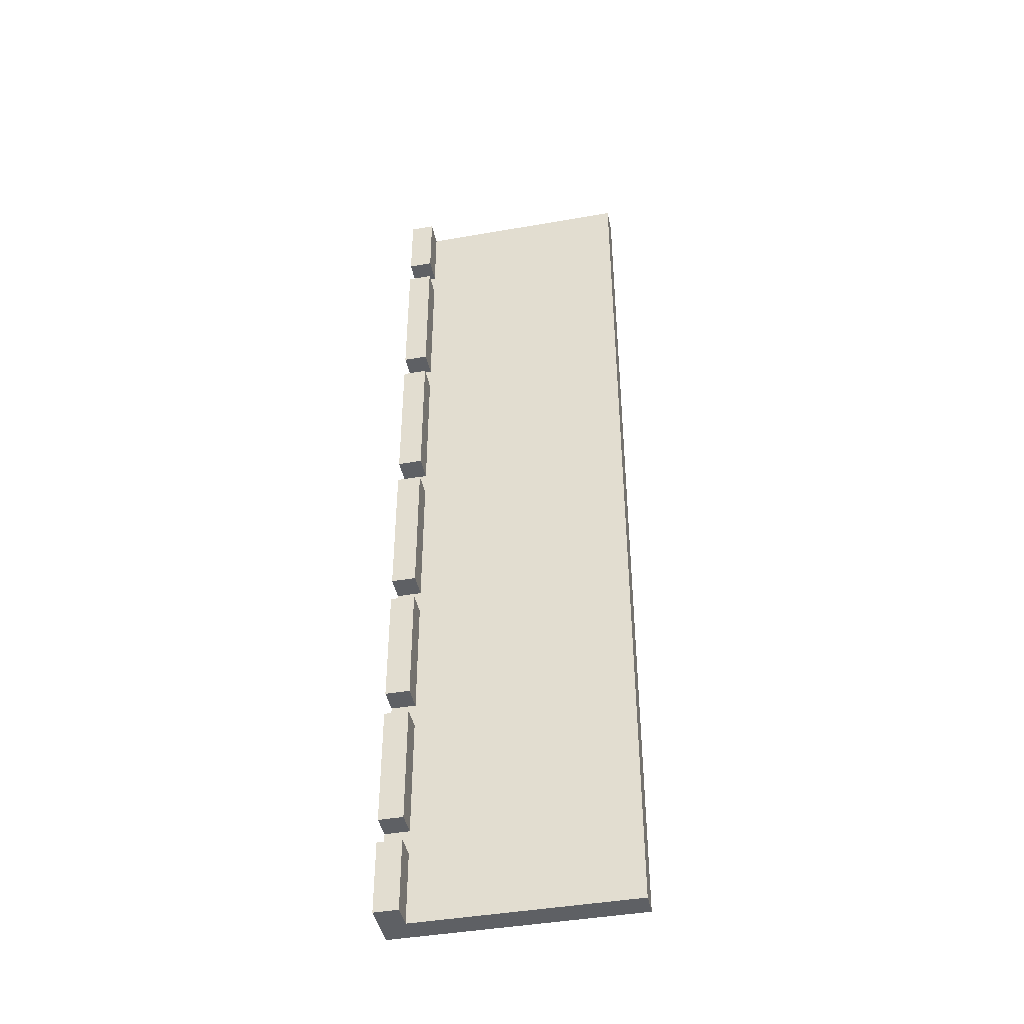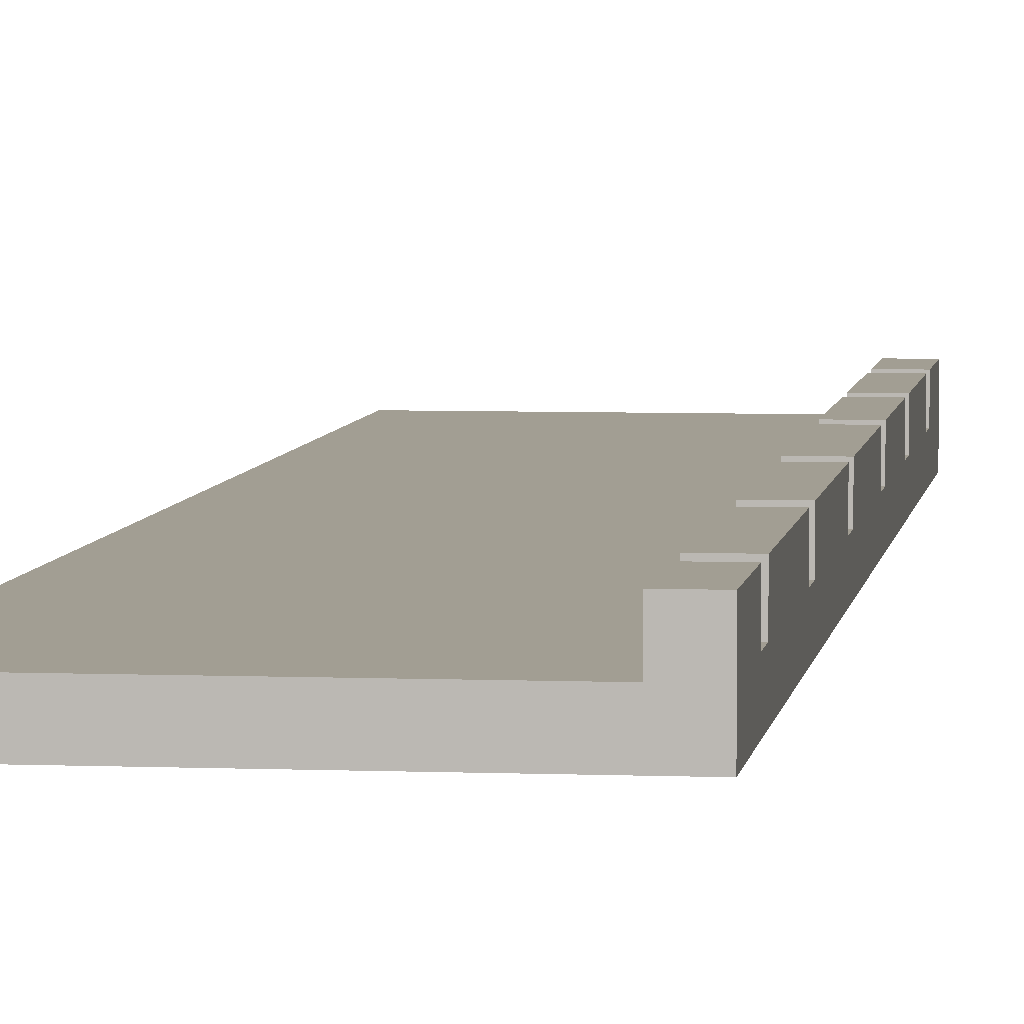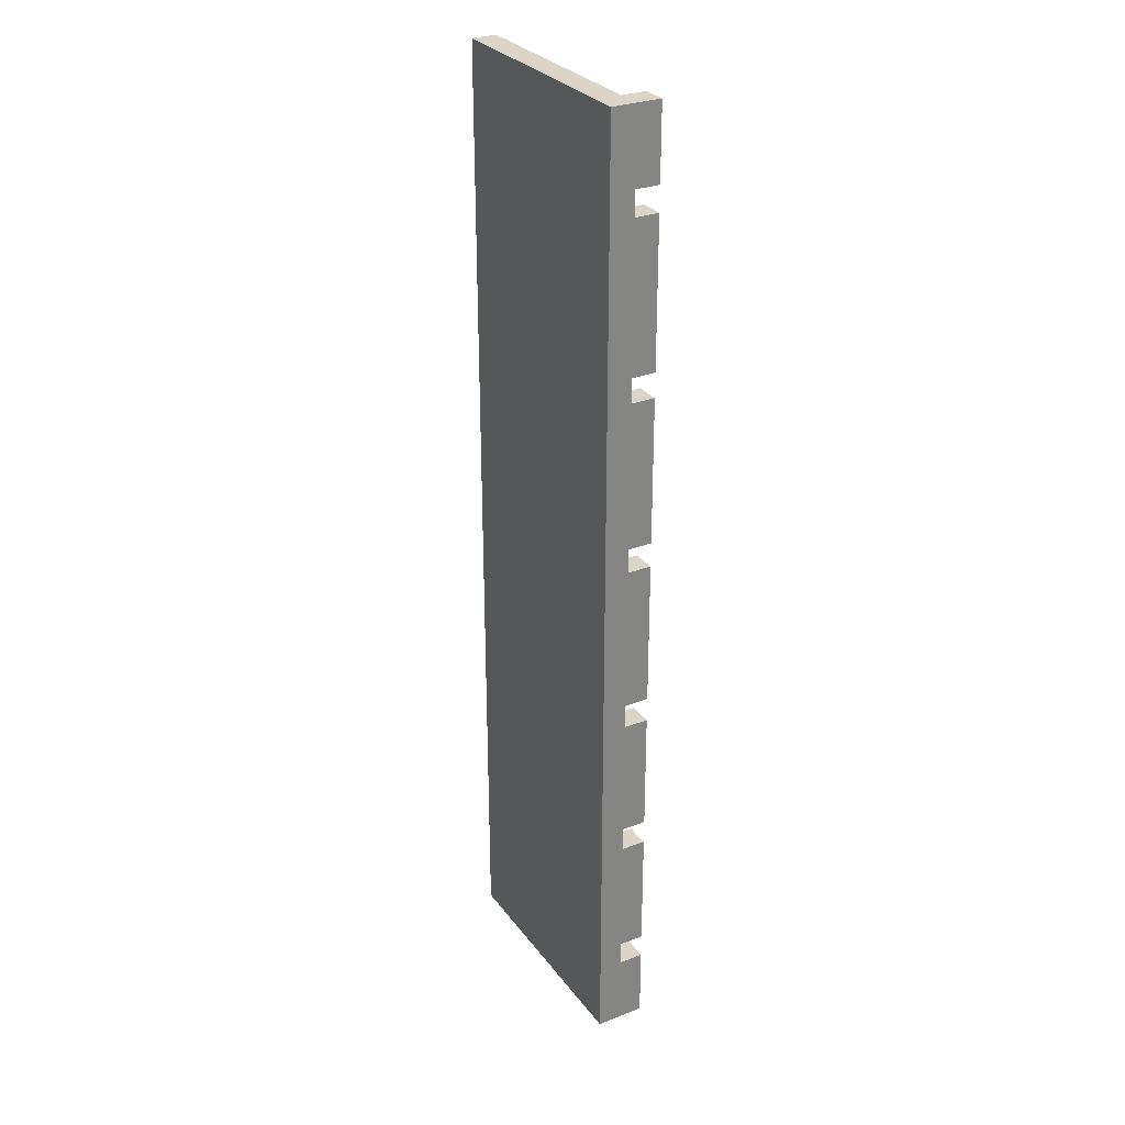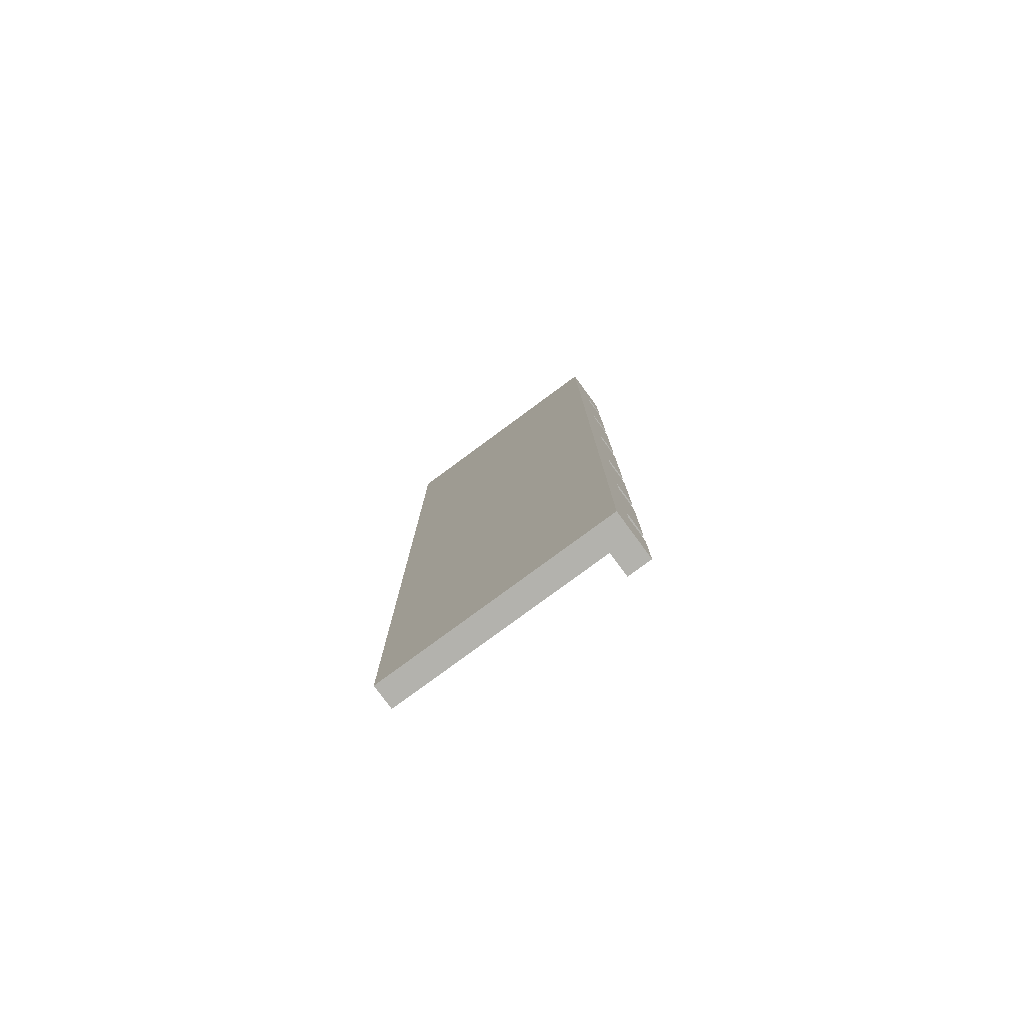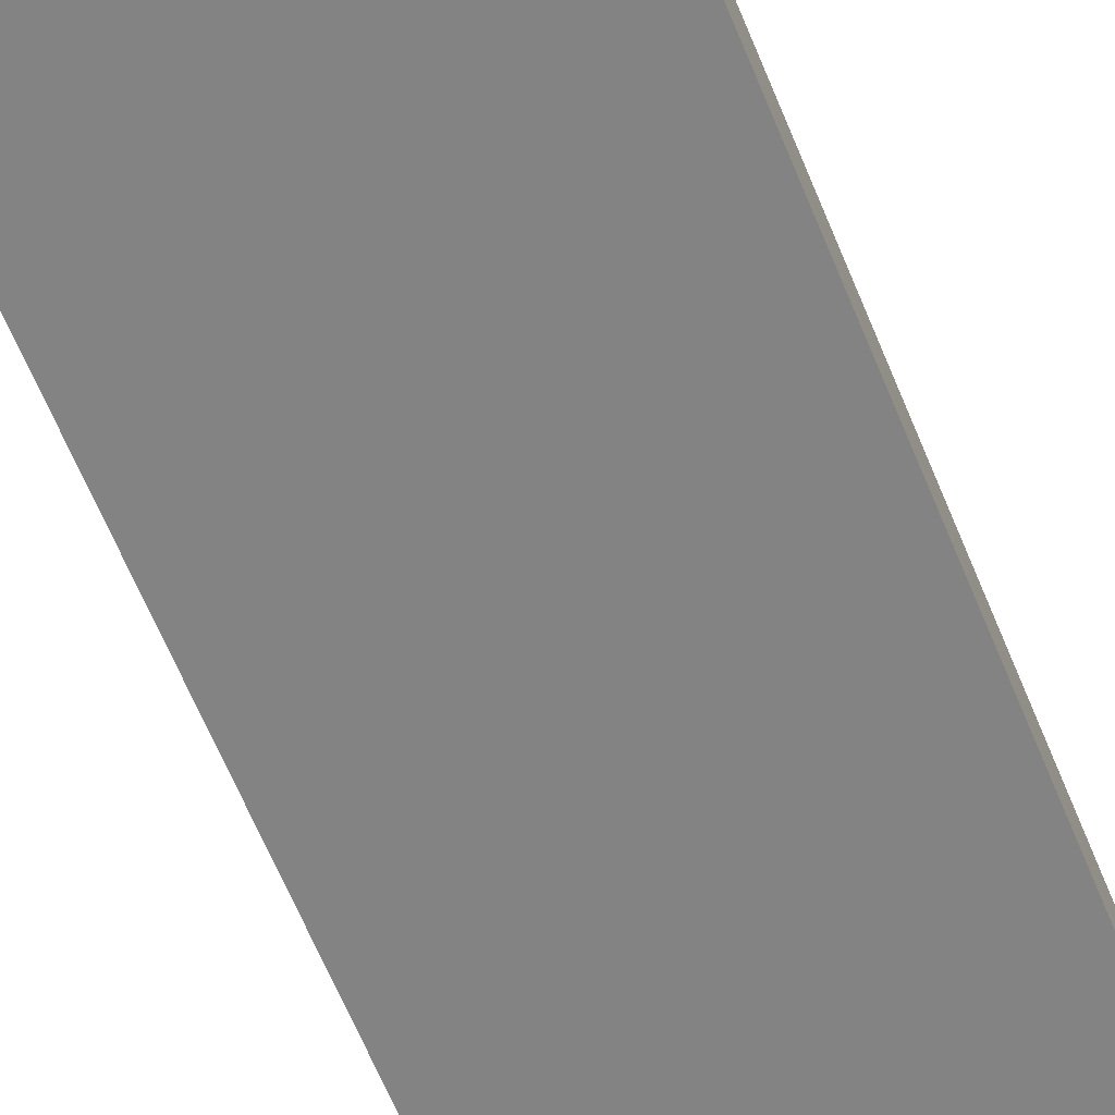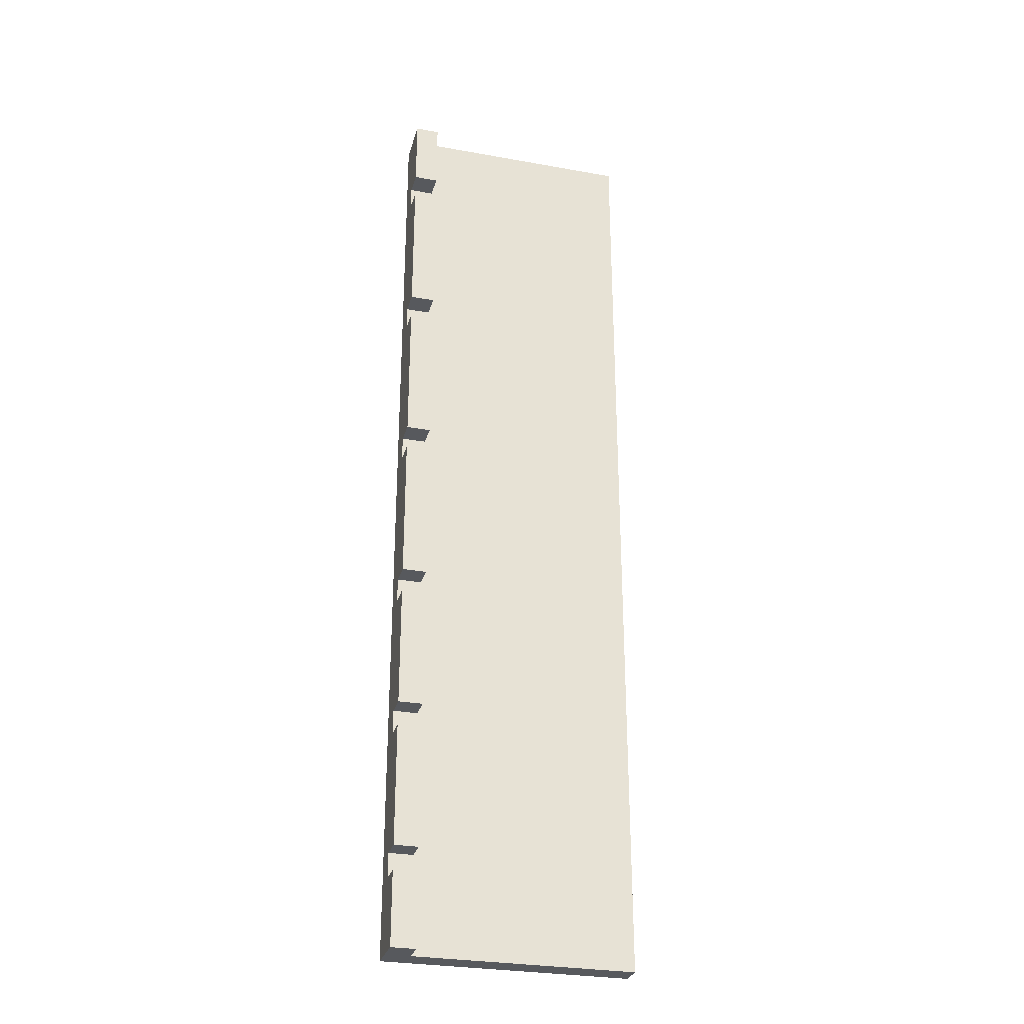
<metadata>
{"format":"obj","ext":"obj","renderer":"f3d","projection":"perspective","resolution":1024,"background":"white","views":[{"elev":-43.1,"azim":-168.3,"up":"+Z"},{"elev":5.1,"azim":7.4,"up":"+Y"},{"elev":29.4,"azim":60.4,"up":"+Z"},{"elev":-79.4,"azim":36.4,"up":"+Z"},{"elev":-61.2,"azim":-158.2,"up":"+Y"},{"elev":-29.3,"azim":165.1,"up":"+Z"}]}
</metadata>
<code>
o
v -2 0 2
v -2 0 1.7
v -2 0 1.6
v -2 0 1
v -2 0 0.9
v -2 0 0.3
v -2 0 0.2
v -2 0 -0.4
v -2 0 -0.5
v -2 0 -1
v -2 0 -1.1
v -2 0 -1.6
v -2 0 -1.7
v -2 0 -2
v -2 0.1 2
v -2 0.1 1.7
v -2 0.1 1.6
v -2 0.1 1
v -2 0.1 0.9
v -2 0.1 0.3
v -2 0.1 0.2
v -2 0.1 -0.4
v -2 0.1 -0.5
v -2 0.1 -1
v -2 0.1 -1.1
v -2 0.1 -1.6
v -2 0.1 -1.7
v -2 0.1 -2
v -1.1 0.1 2
v -1.1 0.1 1.7
v -1.1 0.1 1.6
v -1.1 0.1 1
v -1.1 0.1 0.9
v -1.1 0.1 0.3
v -1.1 0.1 0.2
v -1.1 0.1 -0.4
v -1.1 0.1 -0.5
v -1.1 0.1 -1
v -1.1 0.1 -1.1
v -1.1 0.1 -1.6
v -1.1 0.1 -1.7
v -1.1 0.1 -2
v -1.1 0.2 2
v -1.1 0.2 1.7
v -1.1 0.2 1.6
v -1.1 0.2 1
v -1.1 0.2 0.9
v -1.1 0.2 0.3
v -1.1 0.2 0.2
v -1.1 0.2 -0.4
v -1.1 0.2 -0.5
v -1.1 0.2 -1
v -1.1 0.2 -1.1
v -1.1 0.2 -1.6
v -1.1 0.2 -1.7
v -1.1 0.2 -2
v -1 0 2
v -1 0 -2
v -1 0.1 1.7
v -1 0.1 1.6
v -1 0.1 1
v -1 0.1 0.9
v -1 0.1 0.3
v -1 0.1 0.2
v -1 0.1 -0.4
v -1 0.1 -0.5
v -1 0.1 -1
v -1 0.1 -1.1
v -1 0.1 -1.6
v -1 0.1 -1.7
v -1 0.2 2
v -1 0.2 1.7
v -1 0.2 1.6
v -1 0.2 1
v -1 0.2 0.9
v -1 0.2 0.3
v -1 0.2 0.2
v -1 0.2 -0.4
v -1 0.2 -0.5
v -1 0.2 -1
v -1 0.2 -1.1
v -1 0.2 -1.6
v -1 0.2 -1.7
v -1 0.2 -2
v -2 0 2
v -2 0.1 2
v -1.1 0 2
v -1.1 0.1 2
v -1.1 0.2 2
v -1 0 2
v -1 0.2 2
v -1.1 0.1 1.6
v -1.1 0.2 1.6
v -1 0.1 1.6
v -1 0.2 1.6
v -1.1 0.1 0.9
v -1.1 0.2 0.9
v -1 0.1 0.9
v -1 0.2 0.9
v -1.1 0.1 0.2
v -1.1 0.2 0.2
v -1 0.1 0.2
v -1 0.2 0.2
v -1.1 0.1 -0.5
v -1.1 0.2 -0.5
v -1 0.1 -0.5
v -1 0.2 -0.5
v -1.1 0.1 -1.1
v -1.1 0.2 -1.1
v -1 0.1 -1.1
v -1 0.2 -1.1
v -1.1 0.1 -1.7
v -1.1 0.2 -1.7
v -1 0.1 -1.7
v -1 0.2 -1.7
v -1.1 0.1 1.7
v -1.1 0.2 1.7
v -1 0.1 1.7
v -1 0.2 1.7
v -1.1 0.1 1
v -1.1 0.2 1
v -1 0.1 1
v -1 0.2 1
v -1.1 0.1 0.3
v -1.1 0.2 0.3
v -1 0.1 0.3
v -1 0.2 0.3
v -1.1 0.1 -0.4
v -1.1 0.2 -0.4
v -1 0.1 -0.4
v -1 0.2 -0.4
v -1.1 0.1 -1
v -1.1 0.2 -1
v -1 0.1 -1
v -1 0.2 -1
v -1.1 0.1 -1.6
v -1.1 0.2 -1.6
v -1 0.1 -1.6
v -1 0.2 -1.6
v -2 0 -2
v -2 0.1 -2
v -1.1 0 -2
v -1.1 0.1 -2
v -1.1 0.2 -2
v -1 0 -2
v -1 0.2 -2
v -2 0 2
v -1.1 0 2
v -1 0 2
v -2 0 1.7
v -1.1 0 1.7
v -2 0 1.6
v -1.1 0 1.6
v -2 0 1
v -1.1 0 1
v -2 0 0.9
v -1.1 0 0.9
v -2 0 0.3
v -1.1 0 0.3
v -2 0 0.2
v -1.1 0 0.2
v -2 0 -0.4
v -1.1 0 -0.4
v -2 0 -0.5
v -1.1 0 -0.5
v -2 0 -1
v -1.1 0 -1
v -2 0 -1.1
v -1.1 0 -1.1
v -2 0 -1.6
v -1.1 0 -1.6
v -2 0 -1.7
v -1.1 0 -1.7
v -2 0 -2
v -1.1 0 -2
v -1 0 -2
v -2 0.1 2
v -1.1 0.1 2
v -2 0.1 1.7
v -1.1 0.1 1.7
v -1 0.1 1.7
v -2 0.1 1.6
v -1.1 0.1 1.6
v -1 0.1 1.6
v -2 0.1 1
v -1.1 0.1 1
v -1 0.1 1
v -2 0.1 0.9
v -1.1 0.1 0.9
v -1 0.1 0.9
v -2 0.1 0.3
v -1.1 0.1 0.3
v -1 0.1 0.3
v -2 0.1 0.2
v -1.1 0.1 0.2
v -1 0.1 0.2
v -2 0.1 -0.4
v -1.1 0.1 -0.4
v -1 0.1 -0.4
v -2 0.1 -0.5
v -1.1 0.1 -0.5
v -1 0.1 -0.5
v -2 0.1 -1
v -1.1 0.1 -1
v -1 0.1 -1
v -2 0.1 -1.1
v -1.1 0.1 -1.1
v -1 0.1 -1.1
v -2 0.1 -1.6
v -1.1 0.1 -1.6
v -1 0.1 -1.6
v -2 0.1 -1.7
v -1.1 0.1 -1.7
v -1 0.1 -1.7
v -2 0.1 -2
v -1.1 0.1 -2
v -1.1 0.2 2
v -1 0.2 2
v -1.1 0.2 1.7
v -1 0.2 1.7
v -1.1 0.2 1.6
v -1 0.2 1.6
v -1.1 0.2 1
v -1 0.2 1
v -1.1 0.2 0.9
v -1 0.2 0.9
v -1.1 0.2 0.3
v -1 0.2 0.3
v -1.1 0.2 0.2
v -1 0.2 0.2
v -1.1 0.2 -0.4
v -1 0.2 -0.4
v -1.1 0.2 -0.5
v -1 0.2 -0.5
v -1.1 0.2 -1
v -1 0.2 -1
v -1.1 0.2 -1.1
v -1 0.2 -1.1
v -1.1 0.2 -1.6
v -1 0.2 -1.6
v -1.1 0.2 -1.7
v -1 0.2 -1.7
v -1.1 0.2 -2
v -1 0.2 -2
f 15 2 1
f 16 3 2
f 16 2 15
f 17 4 3
f 17 3 16
f 18 5 4
f 18 4 17
f 19 6 5
f 19 5 18
f 20 7 6
f 20 6 19
f 21 8 7
f 21 7 20
f 22 9 8
f 22 8 21
f 23 10 9
f 23 9 22
f 24 11 10
f 24 10 23
f 25 12 11
f 25 11 24
f 26 13 12
f 26 12 25
f 27 14 13
f 27 13 26
f 28 14 27
f 43 30 29
f 44 30 43
f 45 32 31
f 46 32 45
f 47 34 33
f 48 34 47
f 49 36 35
f 50 36 49
f 51 38 37
f 52 38 51
f 53 40 39
f 54 40 53
f 55 42 41
f 56 42 55
f 57 58 59
f 59 58 60
f 60 58 61
f 61 58 62
f 62 58 63
f 63 58 64
f 64 58 65
f 65 58 66
f 66 58 67
f 67 58 68
f 68 58 69
f 69 58 70
f 57 59 71
f 71 59 72
f 60 61 73
f 73 61 74
f 62 63 75
f 75 63 76
f 64 65 77
f 77 65 78
f 66 67 79
f 79 67 80
f 68 69 81
f 81 69 82
f 70 58 83
f 83 58 84
f 87 86 85
f 88 86 87
f 90 88 87
f 90 89 88
f 91 89 90
f 94 93 92
f 95 93 94
f 98 97 96
f 99 97 98
f 102 101 100
f 103 101 102
f 106 105 104
f 107 105 106
f 110 109 108
f 111 109 110
f 114 113 112
f 115 113 114
f 116 117 118
f 118 117 119
f 120 121 122
f 122 121 123
f 124 125 126
f 126 125 127
f 128 129 130
f 130 129 131
f 132 133 134
f 134 133 135
f 136 137 138
f 138 137 139
f 140 141 142
f 142 141 143
f 142 143 145
f 143 144 145
f 145 144 146
f 150 148 147
f 151 149 148
f 151 148 150
f 152 151 150
f 153 149 151
f 153 151 152
f 154 153 152
f 155 149 153
f 155 153 154
f 156 155 154
f 157 149 155
f 157 155 156
f 158 157 156
f 159 149 157
f 159 157 158
f 160 159 158
f 161 149 159
f 161 159 160
f 162 161 160
f 163 149 161
f 163 161 162
f 164 163 162
f 165 149 163
f 165 163 164
f 166 165 164
f 167 149 165
f 167 165 166
f 168 167 166
f 169 149 167
f 169 167 168
f 170 169 168
f 171 149 169
f 171 169 170
f 172 171 170
f 173 149 171
f 173 171 172
f 174 173 172
f 175 149 173
f 175 173 174
f 176 149 175
f 177 178 179
f 179 178 180
f 179 180 182
f 180 181 183
f 182 180 183
f 183 181 184
f 182 183 185
f 185 183 186
f 185 186 188
f 186 187 189
f 188 186 189
f 189 187 190
f 188 189 191
f 191 189 192
f 191 192 194
f 192 193 195
f 194 192 195
f 195 193 196
f 194 195 197
f 197 195 198
f 197 198 200
f 198 199 201
f 200 198 201
f 201 199 202
f 200 201 203
f 203 201 204
f 203 204 206
f 204 205 207
f 206 204 207
f 207 205 208
f 206 207 209
f 209 207 210
f 209 210 212
f 210 211 213
f 212 210 213
f 213 211 214
f 212 213 215
f 215 213 216
f 217 218 219
f 219 218 220
f 221 222 223
f 223 222 224
f 225 226 227
f 227 226 228
f 229 230 231
f 231 230 232
f 233 234 235
f 235 234 236
f 237 238 239
f 239 238 240
f 241 242 243
f 243 242 244

</code>
